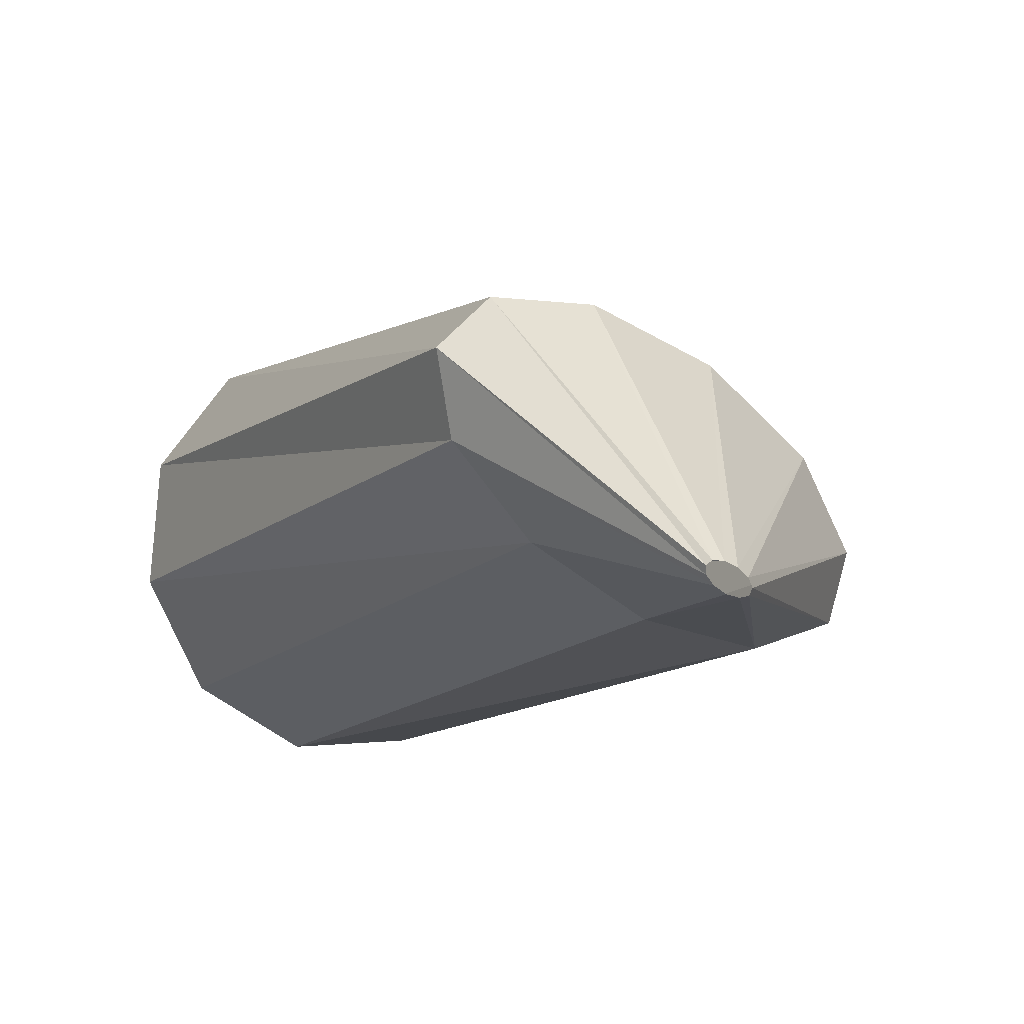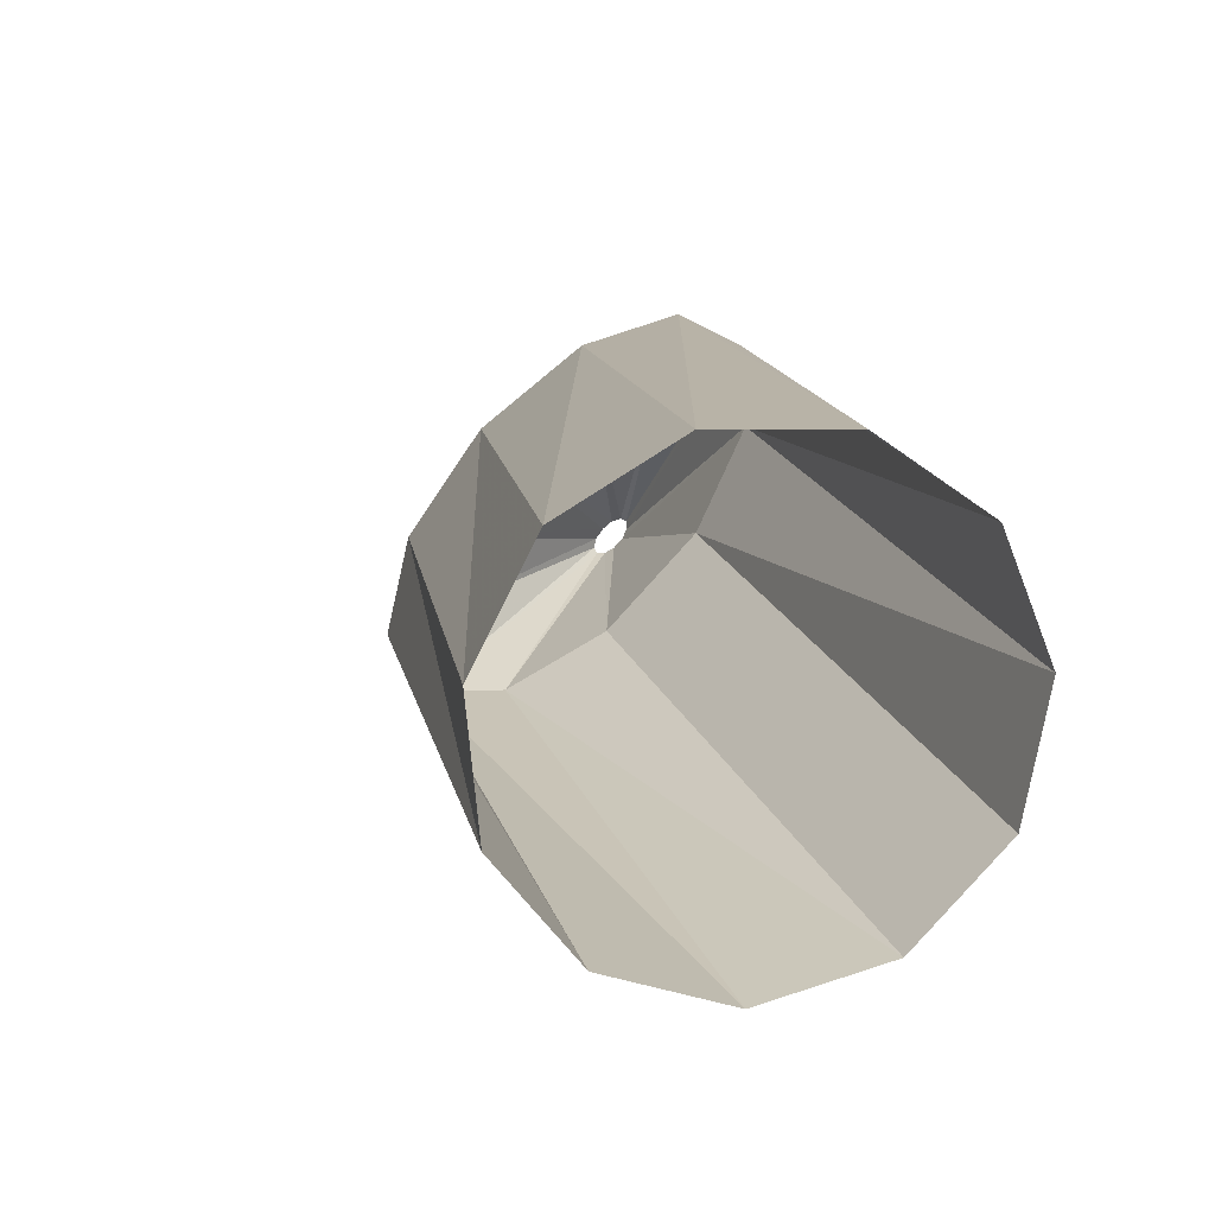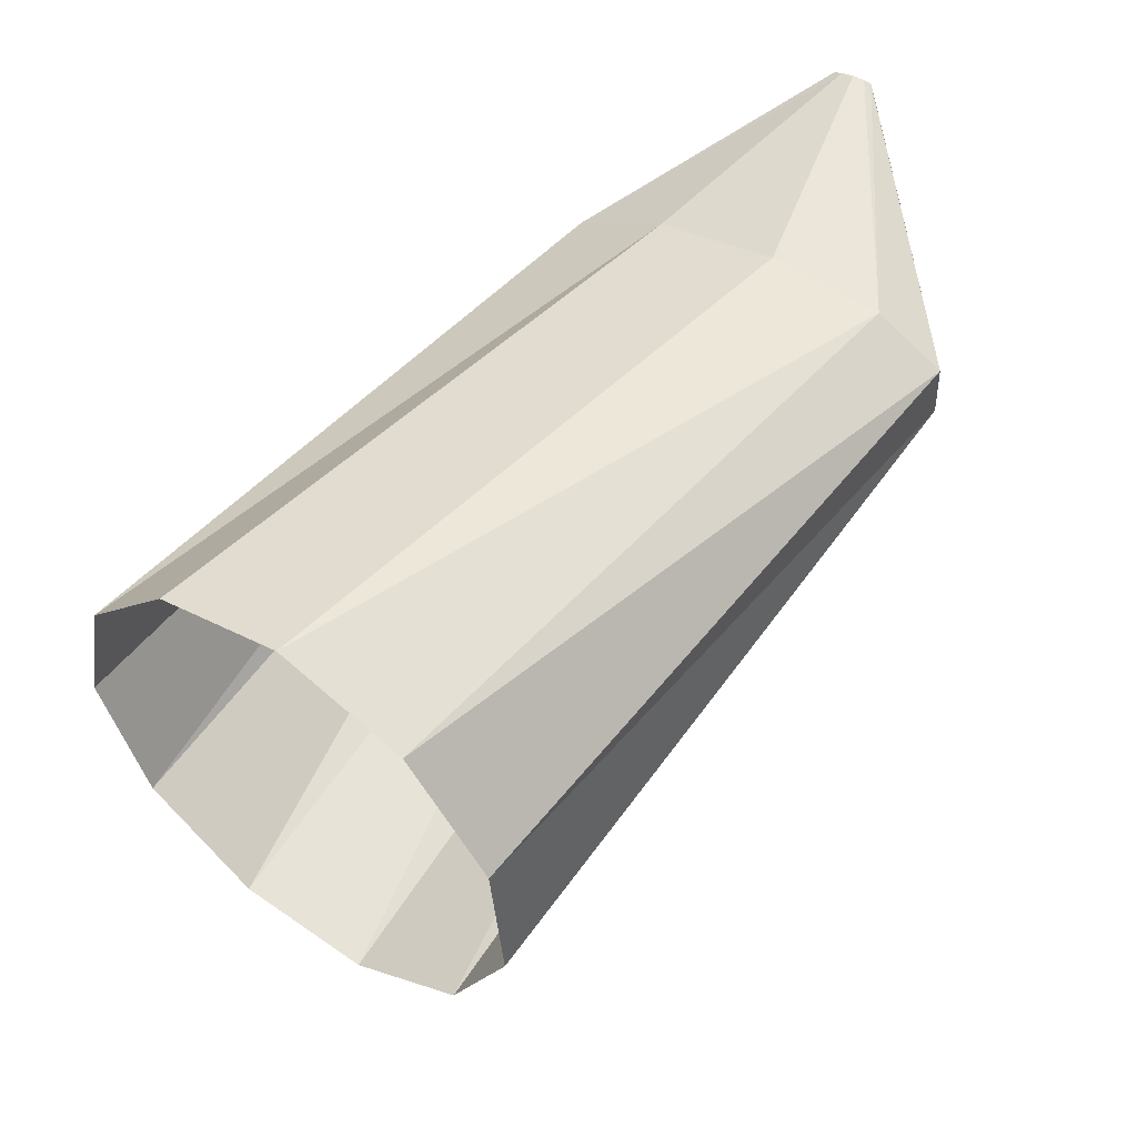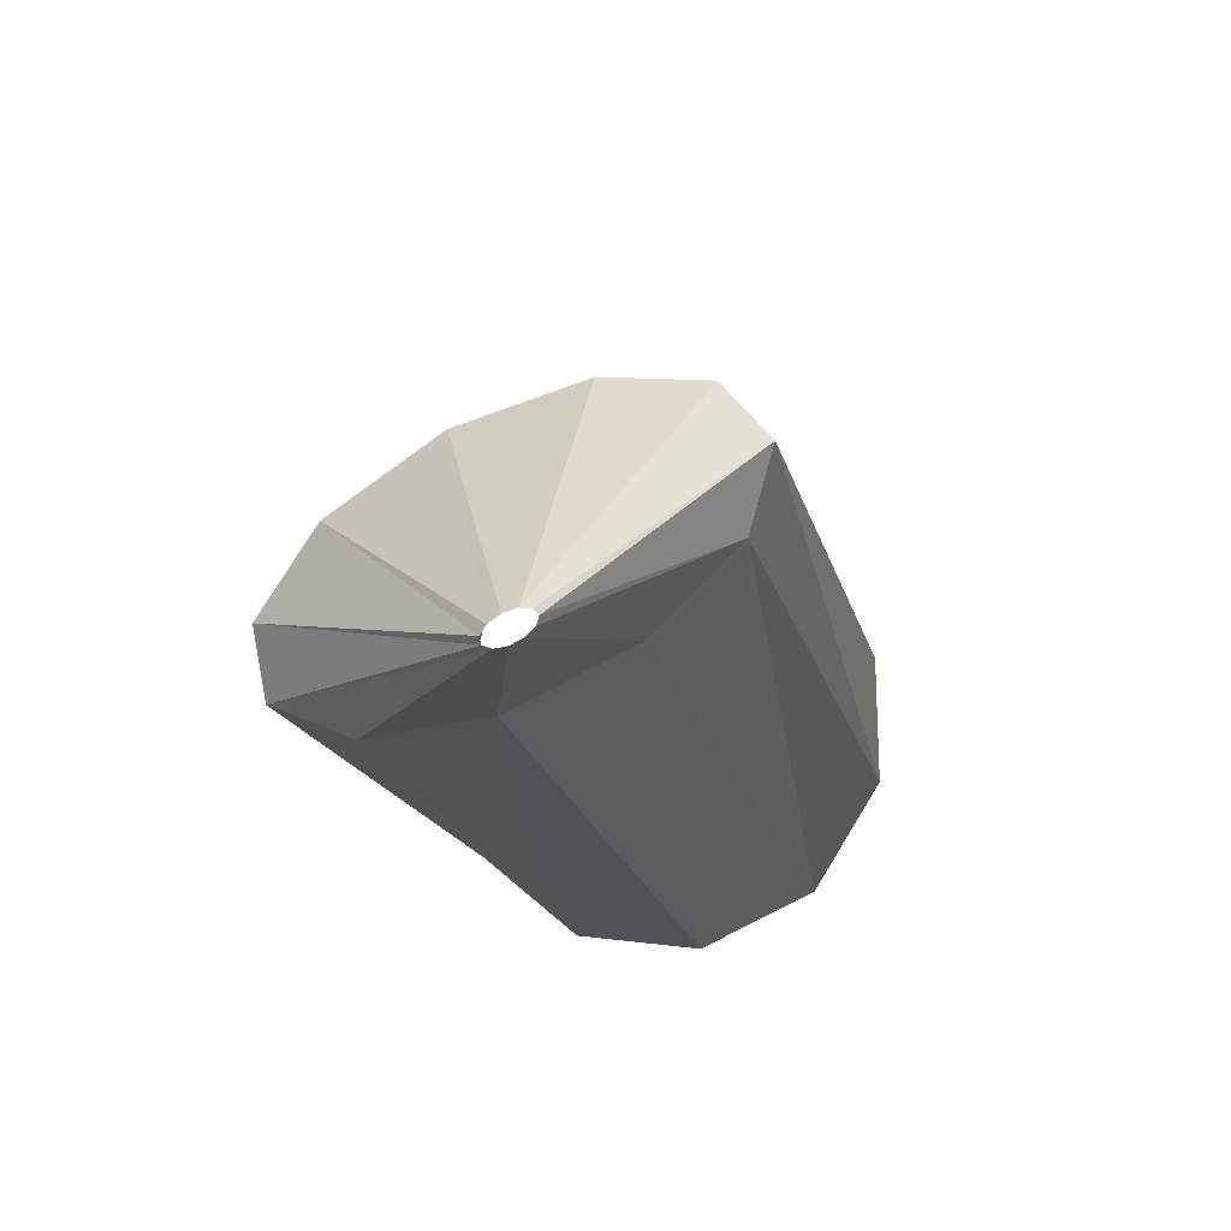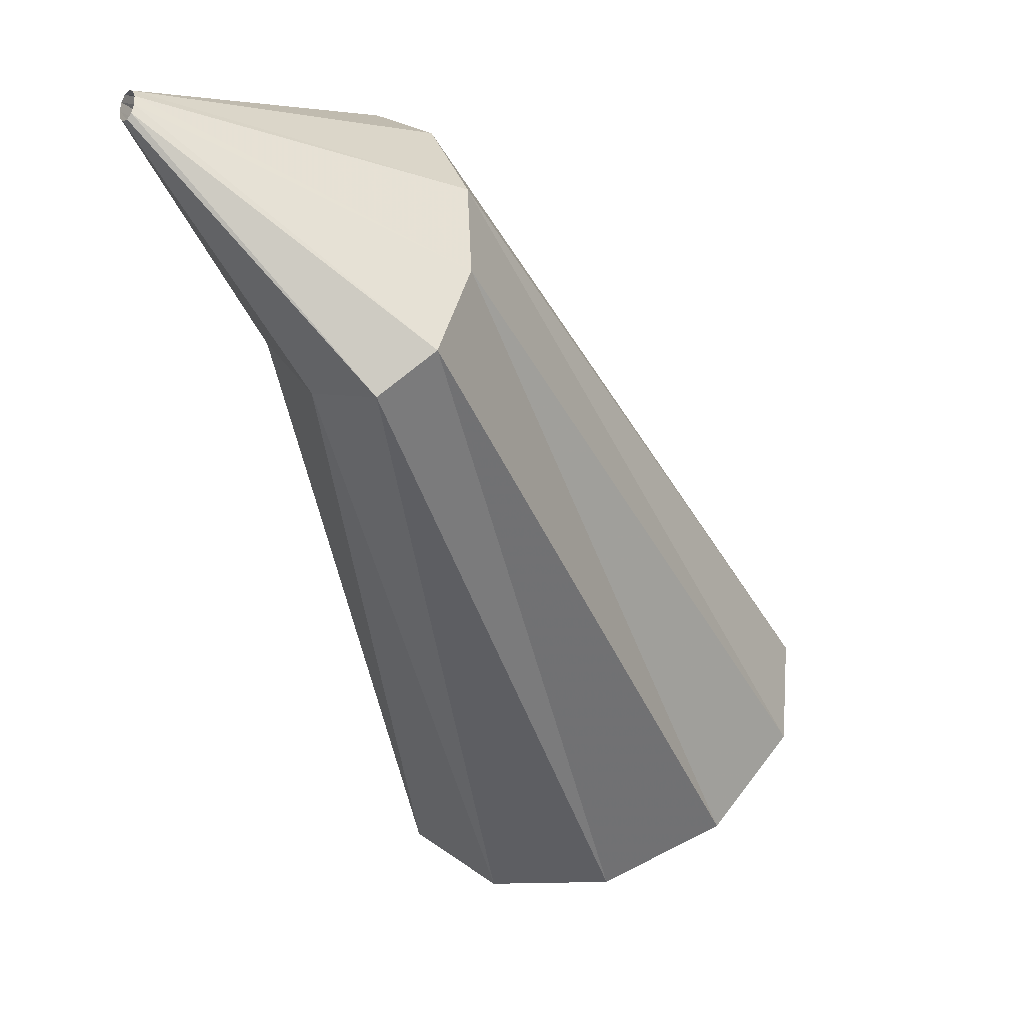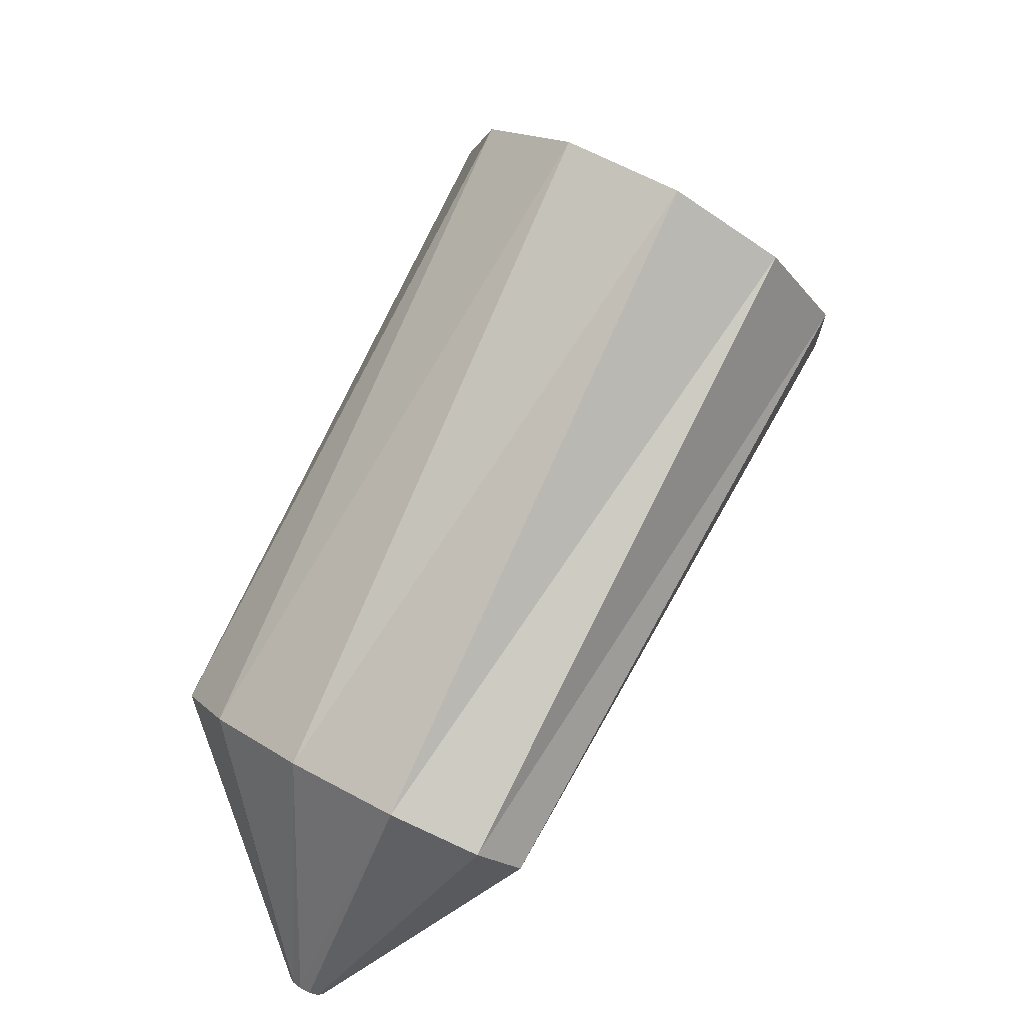
<metadata>
{"format":"obj","ext":"obj","renderer":"f3d","projection":"perspective","resolution":1024,"background":"white","views":[{"elev":44.8,"azim":40.3,"up":"+Z"},{"elev":-30.1,"azim":-118.0,"up":"+Z"},{"elev":-67.5,"azim":24.8,"up":"+Z"},{"elev":-21.5,"azim":56.7,"up":"+Y"},{"elev":-0.1,"azim":108.3,"up":"+Z"},{"elev":73.2,"azim":74.1,"up":"+Y"}]}
</metadata>
<code>
g tube1
v 161.3 179.1 143.8
v 159.6 177.3 145.2
v 158.8 174.6 145.5
v 159.1 171.9 144.7
v 160.4 170.1 143.1
v 162.3 169.6 141.1
v 164.2 170.8 139.3
v 165.5 173.1 138.4
v 165.8 175.9 138.7
v 164.9 178.3 139.9
v 163.3 179.5 141.8
v 161.3 179.1 143.8
v 172.6 174.9 153.6
v 170.8 173.5 155
v 169.6 171.8 155.7
v 169.5 170.4 155.3
v 170.4 169.8 154
v 172.1 170.1 152.2
v 174 171.2 150.4
v 175.6 172.8 149.3
v 176.2 174.4 149.2
v 175.8 175.5 150.1
v 174.4 175.7 151.7
v 172.6 174.9 153.6
v 177 169.7 155
v 176.8 169.6 155.1
v 176.6 169.5 155.2
v 176.6 169.3 155.1
v 176.6 169.3 155
v 176.8 169.3 154.8
v 177 169.4 154.6
v 177.1 169.6 154.5
v 177.2 169.7 154.5
v 177.2 169.8 154.6
v 177.1 169.8 154.8
v 177 169.7 155
f 1 2 14
f 14 13 1
f 2 3 15
f 15 14 2
f 3 4 16
f 16 15 3
f 4 5 17
f 17 16 4
f 5 6 18
f 18 17 5
f 6 7 19
f 19 18 6
f 7 8 20
f 20 19 7
f 8 9 21
f 21 20 8
f 9 10 22
f 22 21 9
f 10 11 23
f 23 22 10
f 11 12 24
f 24 23 11
f 13 14 26
f 26 25 13
f 14 15 27
f 27 26 14
f 15 16 28
f 28 27 15
f 16 17 29
f 29 28 16
f 17 18 30
f 30 29 17
f 18 19 31
f 31 30 18
f 19 20 32
f 32 31 19
f 20 21 33
f 33 32 20
f 21 22 34
f 34 33 21
f 22 23 35
f 35 34 22
f 23 24 36
f 36 35 23
g

</code>
